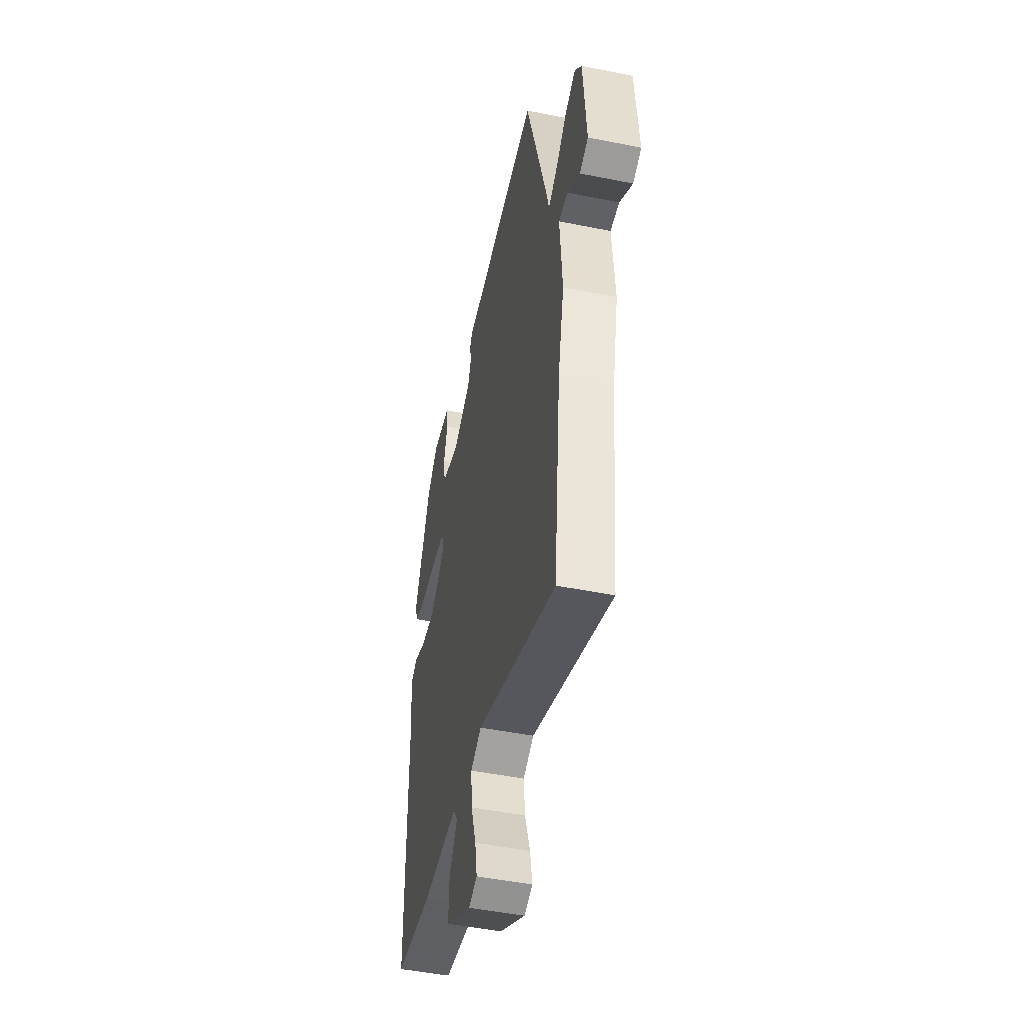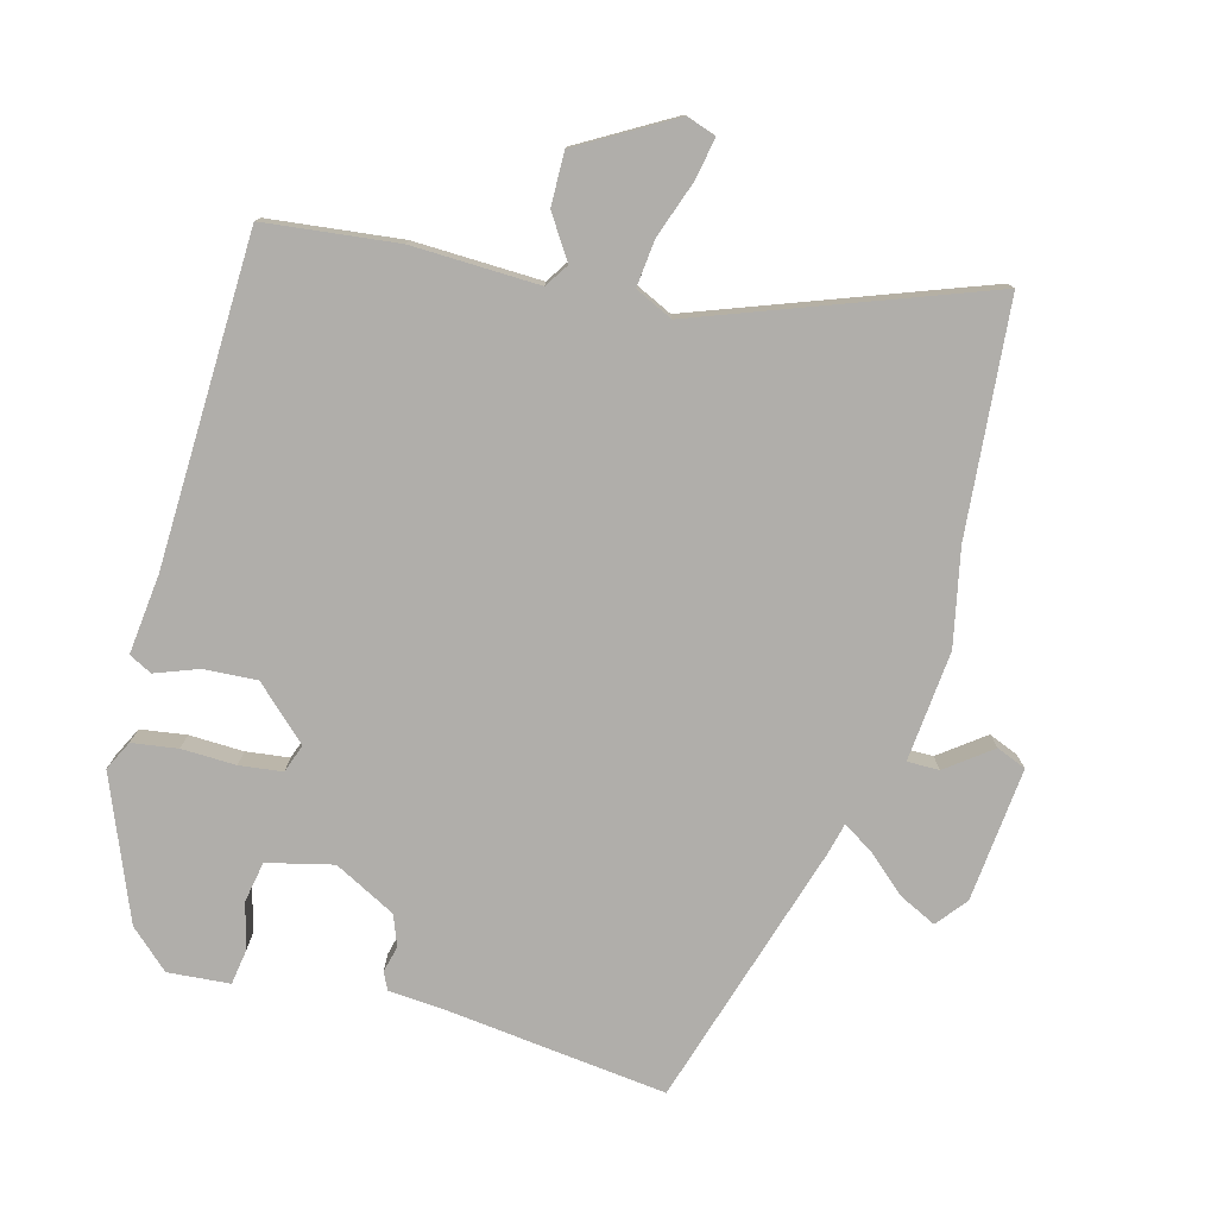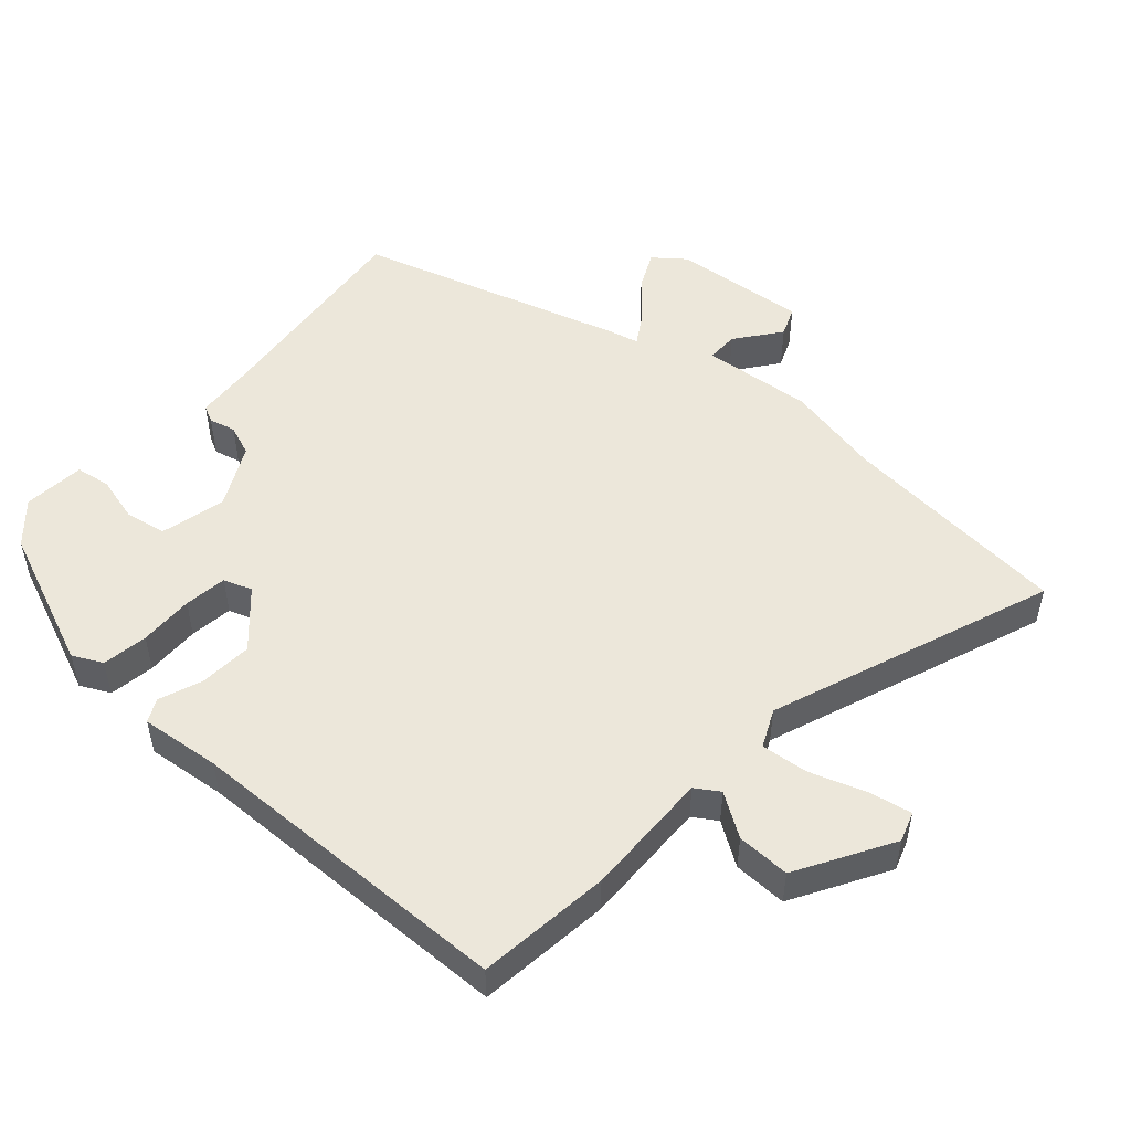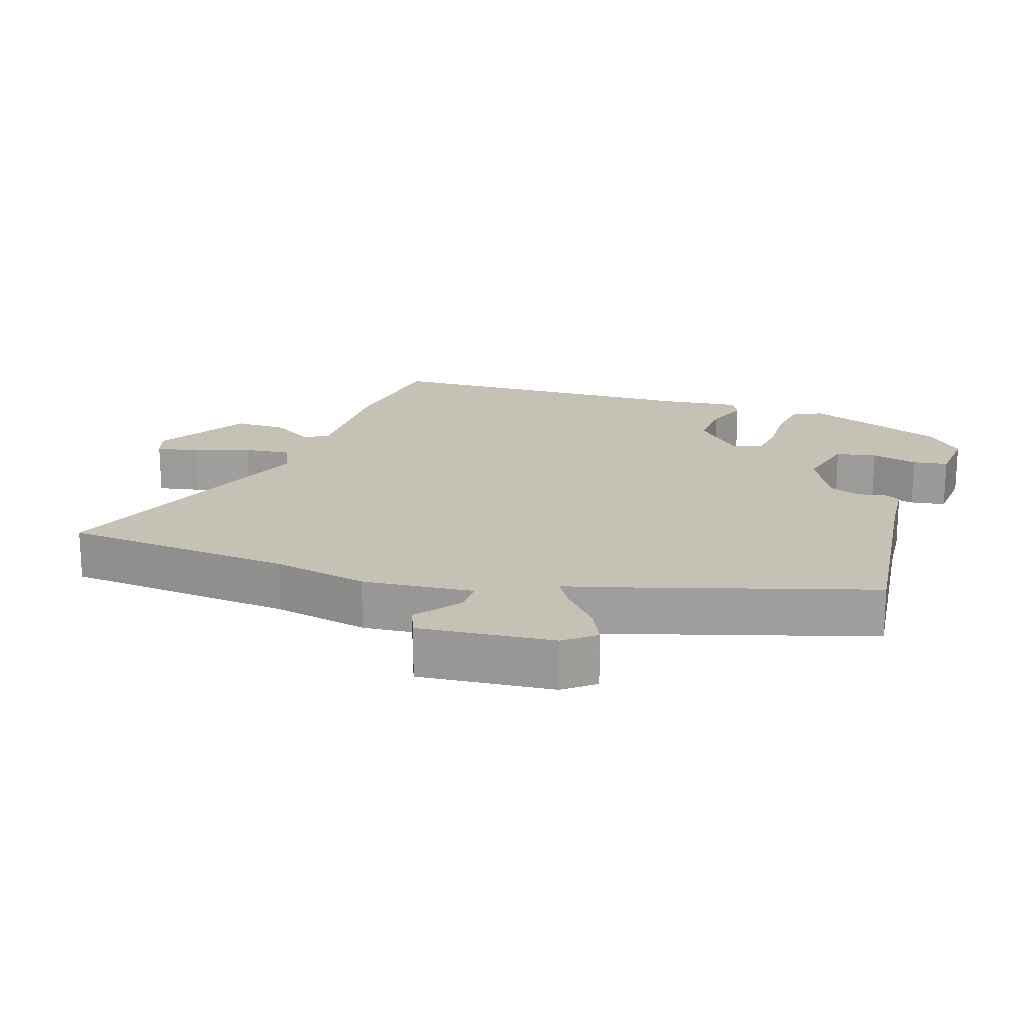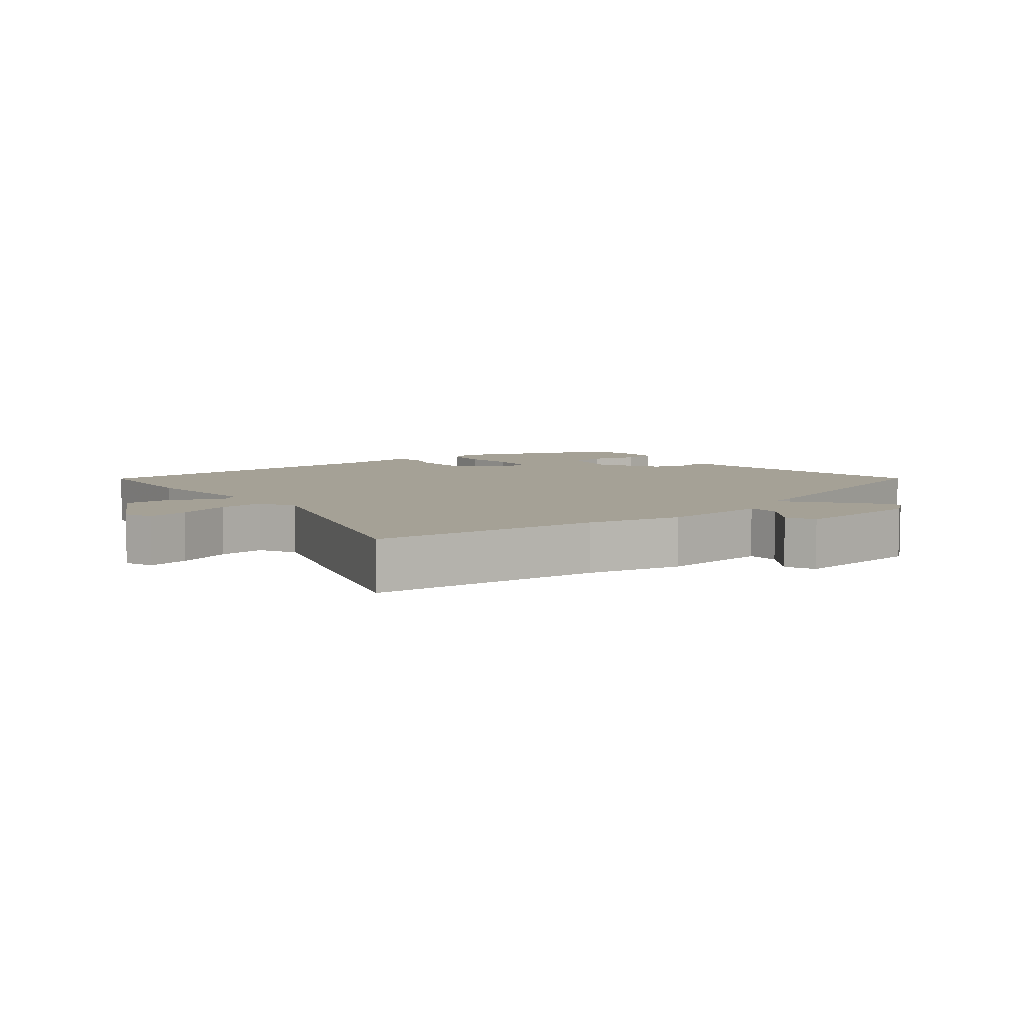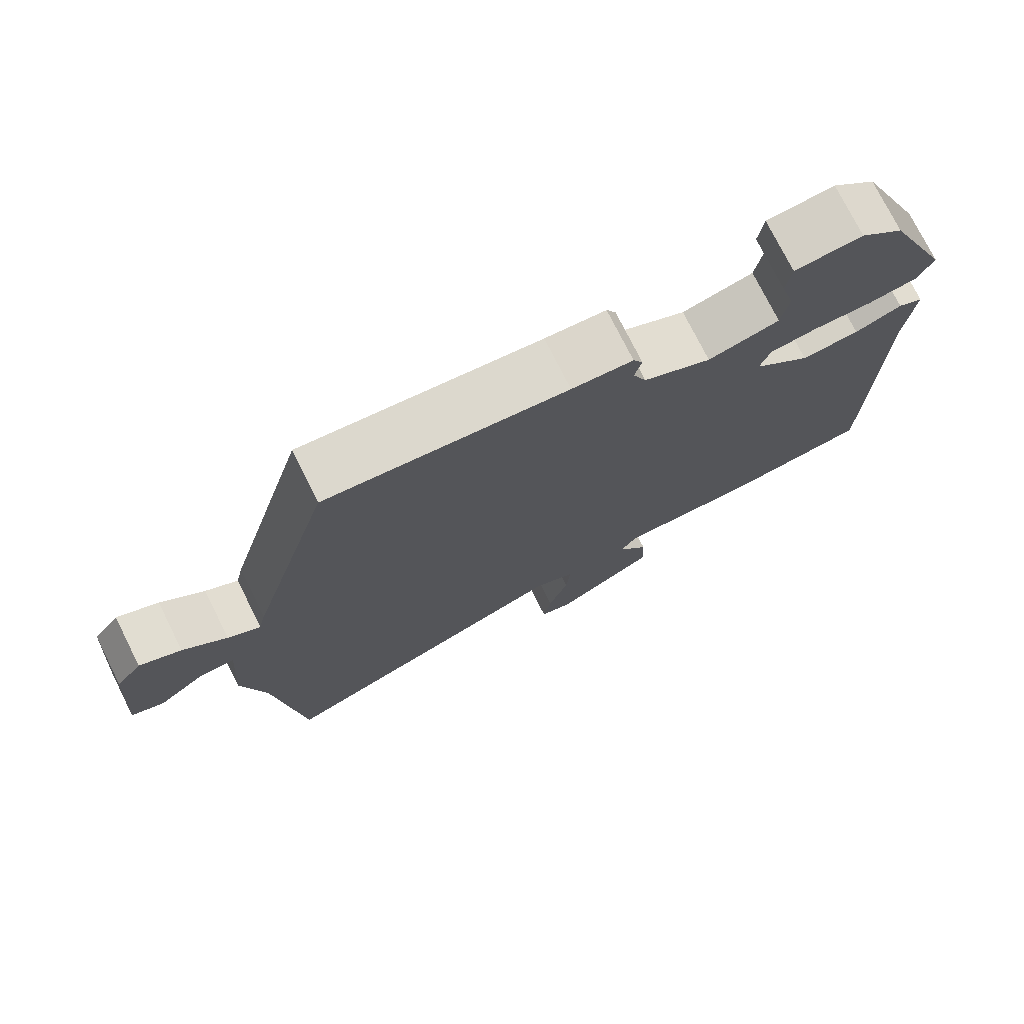
<metadata>
{"format":"obj","ext":"obj","renderer":"f3d","projection":"perspective","resolution":1024,"background":"white","views":[{"elev":-48.6,"azim":-102.6,"up":"+Z"},{"elev":-77.7,"azim":163.8,"up":"+Y"},{"elev":50.7,"azim":130.8,"up":"+Y"},{"elev":18.7,"azim":-72.7,"up":"+Y"},{"elev":6.1,"azim":-130.6,"up":"+Y"},{"elev":75.6,"azim":-26.6,"up":"+Z"}]}
</metadata>
<code>
v 0.486 0.07 -0.502
v 0.292 0.07 -0.528
v 0.105 0.07 -0.526
v 0.083 0.07 -0.561
v 0.125 0.07 -0.623
v 0.128 0.07 -0.701
v -0.009 0.07 -0.784
v -0.053 0.07 -0.77
v -0.042 0.07 -0.707
v -0.015 0.07 -0.625
v -0.009 0.07 -0.556
v -0.065 0.07 -0.531
v -0.479 0.07 -0.693
v -0.516 0.07 -0.353
v -0.548 0.07 -0.213
v -0.536 0.07 -0.05
v -0.583 0.07 -0.051
v -0.648 0.07 -0.102
v -0.692 0.07 -0.085
v -0.677 0.07 0.113
v -0.642 0.07 0.159
v -0.586 0.07 0.133
v -0.527 0.07 0.083
v -0.483 0.07 0.057
v -0.473 0.07 0.102
v -0.361 0.07 0.496
v -0.035 0.07 0.464
v 0.048 0.07 0.459
v 0.061 0.07 0.434
v 0.052 0.07 0.395
v 0.07 0.07 0.35
v 0.162 0.07 0.304
v 0.258 0.07 0.329
v 0.268 0.07 0.389
v 0.249 0.07 0.457
v 0.256 0.07 0.509
v 0.347 0.07 0.518
v 0.406 0.07 0.466
v 0.494 0.07 0.26
v 0.473 0.07 0.216
v 0.406 0.07 0.205
v 0.326 0.07 0.206
v 0.263 0.07 0.197
v 0.249 0.07 0.155
v 0.327 0.07 0.084
v 0.405 0.07 0.09
v 0.468 0.07 0.115
v 0.502 0.07 0.098
v 0.491 0.07 -0.019
v 0.486 0 -0.502
v 0.292 0 -0.528
v 0.105 0 -0.526
v 0.083 0 -0.561
v 0.125 0 -0.623
v 0.128 0 -0.701
v -0.009 0 -0.784
v -0.053 0 -0.77
v -0.042 0 -0.707
v -0.015 0 -0.625
v -0.009 0 -0.556
v -0.065 0 -0.531
v -0.479 0 -0.693
v -0.516 0 -0.353
v -0.548 0 -0.213
v -0.536 0 -0.05
v -0.583 0 -0.051
v -0.648 0 -0.102
v -0.692 0 -0.085
v -0.677 0 0.113
v -0.642 0 0.159
v -0.586 0 0.133
v -0.527 0 0.083
v -0.483 0 0.057
v -0.473 0 0.102
v -0.361 0 0.496
v -0.035 0 0.464
v 0.048 0 0.459
v 0.061 0 0.434
v 0.052 0 0.395
v 0.07 0 0.35
v 0.162 0 0.304
v 0.258 0 0.329
v 0.268 0 0.389
v 0.249 0 0.457
v 0.256 0 0.509
v 0.347 0 0.518
v 0.406 0 0.466
v 0.494 0 0.26
v 0.473 0 0.216
v 0.406 0 0.205
v 0.326 0 0.206
v 0.263 0 0.197
v 0.249 0 0.155
v 0.327 0 0.084
v 0.405 0 0.09
v 0.468 0 0.115
v 0.502 0 0.098
v 0.491 0 -0.019
f 46 47 48 49
f 1 2 3
f 49 1 3
f 46 49 3
f 45 46 3
f 44 45 3 4
f 40 41 42
f 39 40 42
f 38 39 42
f 37 38 42
f 36 37 42
f 35 36 42
f 34 35 42
f 33 34 42 43
f 32 33 43 44
f 27 28 29 30
f 27 30 31
f 26 27 31
f 25 26 31
f 24 25 31
f 21 22 23
f 20 21 23
f 19 20 23
f 18 19 23
f 17 18 23
f 16 17 23 24
f 32 44 4
f 31 32 4
f 24 31 4
f 16 24 4
f 15 16 4
f 14 15 4
f 8 9 10
f 7 8 10
f 6 7 10
f 5 6 10
f 4 5 10
f 4 10 11
f 12 13 14
f 12 14 4
f 4 11 12
f 98 97 96 95
f 52 51 50
f 52 50 98
f 52 98 95
f 52 95 94
f 53 52 94 93
f 91 90 89
f 91 89 88
f 91 88 87
f 91 87 86
f 91 86 85
f 91 85 84
f 91 84 83
f 92 91 83 82
f 93 92 82 81
f 79 78 77 76
f 80 79 76
f 80 76 75
f 80 75 74
f 80 74 73
f 72 71 70
f 72 70 69
f 72 69 68
f 72 68 67
f 72 67 66
f 73 72 66 65
f 53 93 81
f 53 81 80
f 53 80 73
f 53 73 65
f 53 65 64
f 53 64 63
f 59 58 57
f 59 57 56
f 59 56 55
f 59 55 54
f 59 54 53
f 60 59 53
f 63 62 61
f 53 63 61
f 61 60 53
f 1 50 51 2
f 2 51 52 3
f 3 52 53 4
f 4 53 54 5
f 5 54 55 6
f 6 55 56 7
f 7 56 57 8
f 8 57 58 9
f 9 58 59 10
f 10 59 60 11
f 11 60 61 12
f 12 61 62 13
f 13 62 63 14
f 14 63 64 15
f 15 64 65 16
f 16 65 66 17
f 17 66 67 18
f 18 67 68 19
f 19 68 69 20
f 20 69 70 21
f 21 70 71 22
f 22 71 72 23
f 23 72 73 24
f 24 73 74 25
f 25 74 75 26
f 26 75 76 27
f 27 76 77 28
f 28 77 78 29
f 29 78 79 30
f 30 79 80 31
f 31 80 81 32
f 32 81 82 33
f 33 82 83 34
f 34 83 84 35
f 35 84 85 36
f 36 85 86 37
f 37 86 87 38
f 38 87 88 39
f 39 88 89 40
f 40 89 90 41
f 41 90 91 42
f 42 91 92 43
f 43 92 93 44
f 44 93 94 45
f 45 94 95 46
f 46 95 96 47
f 47 96 97 48
f 48 97 98 49
f 49 98 50 1

</code>
